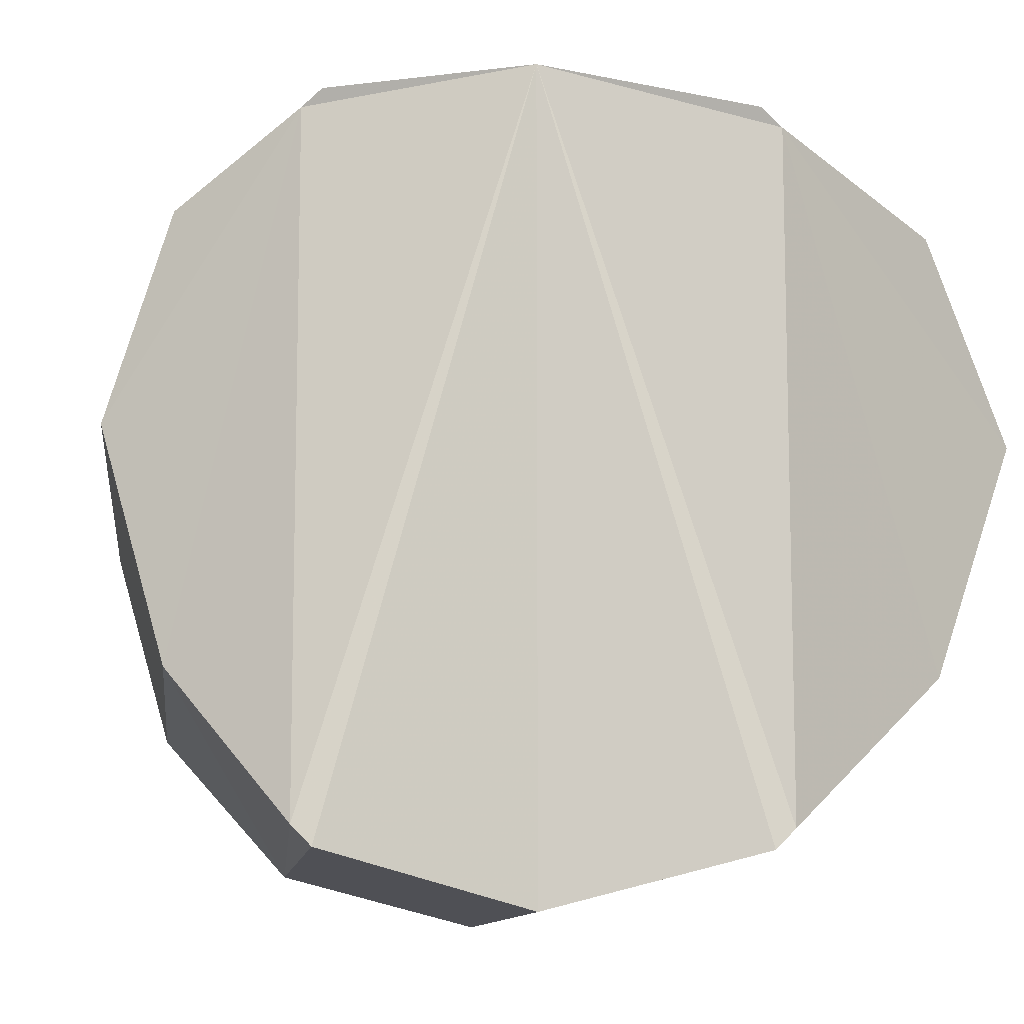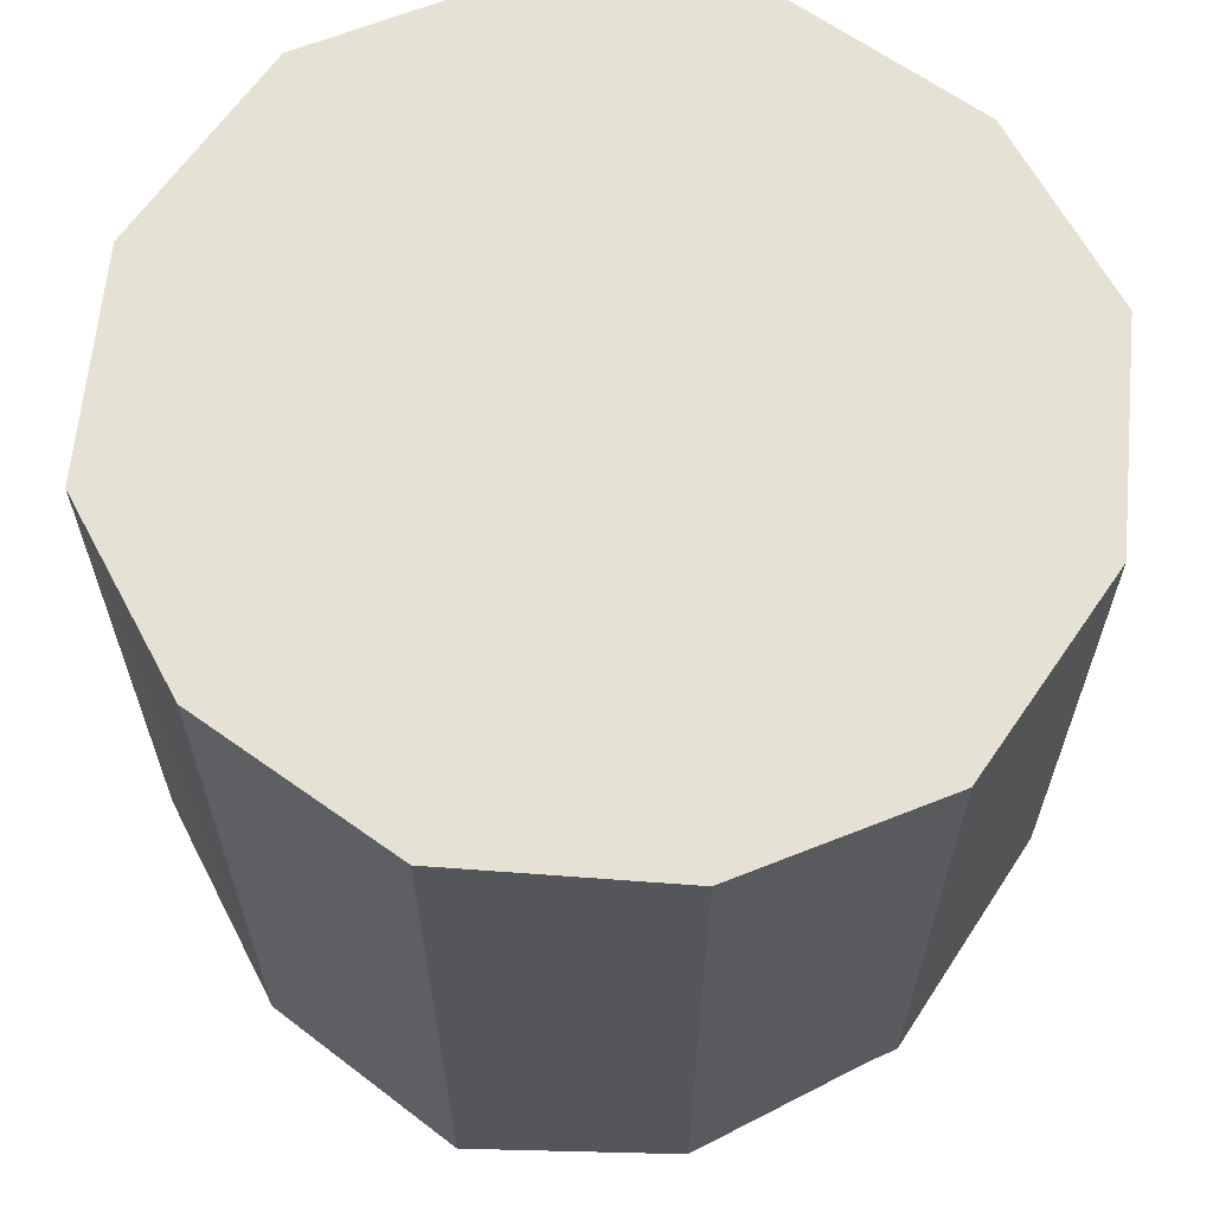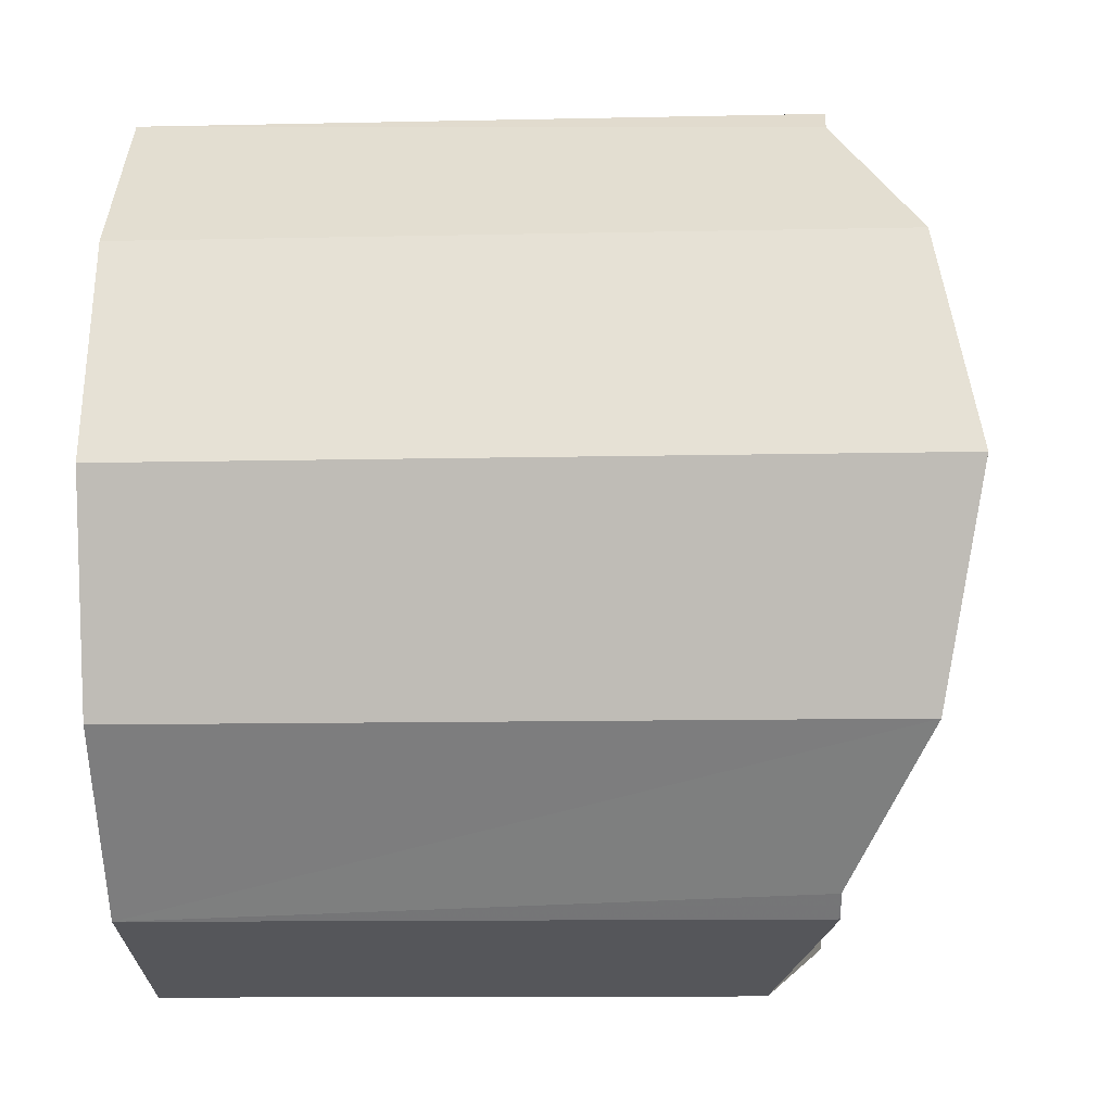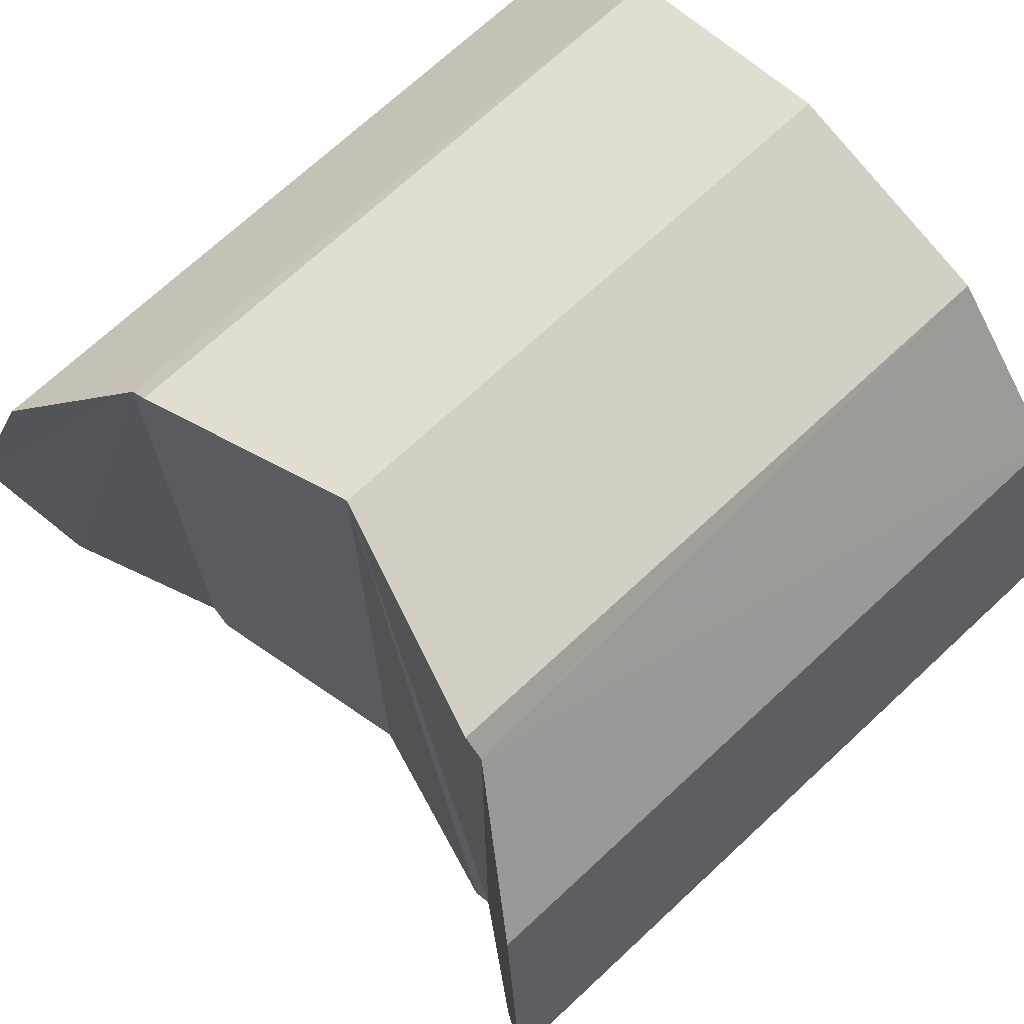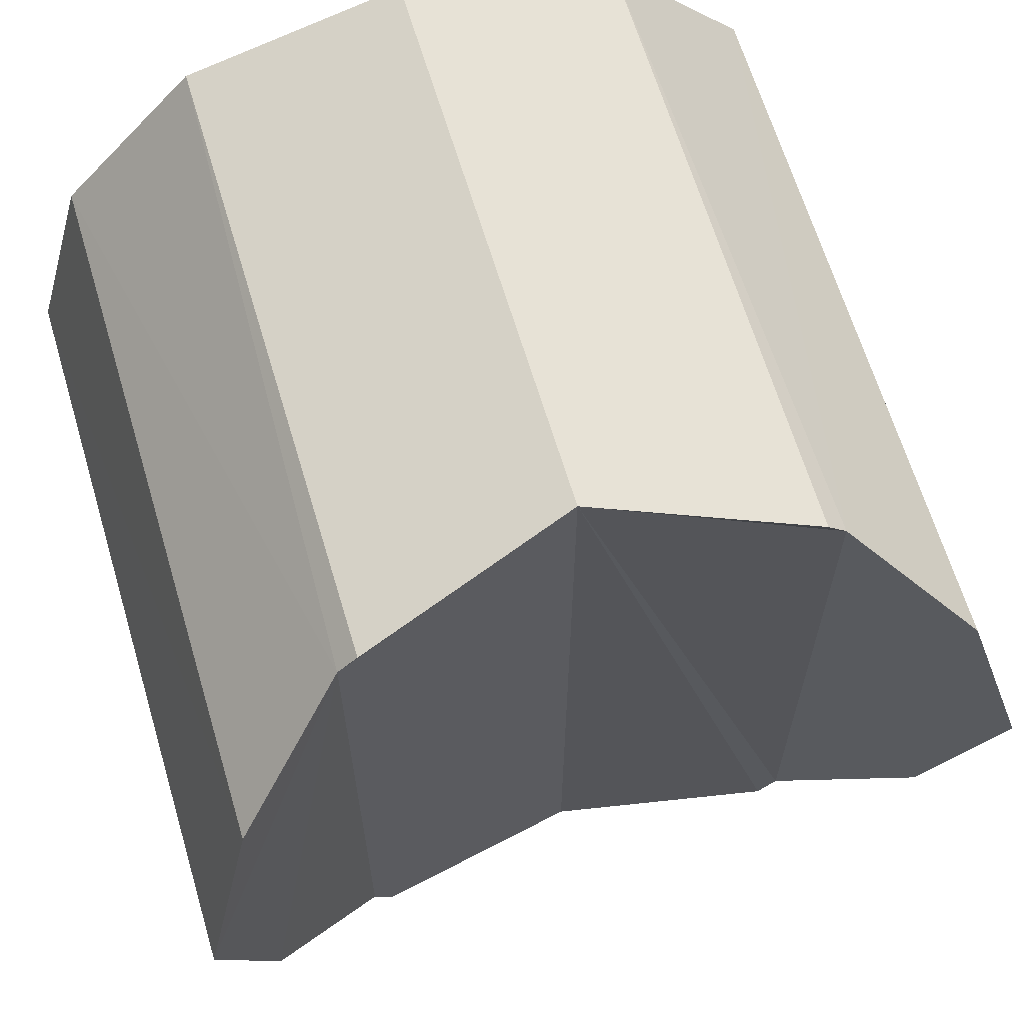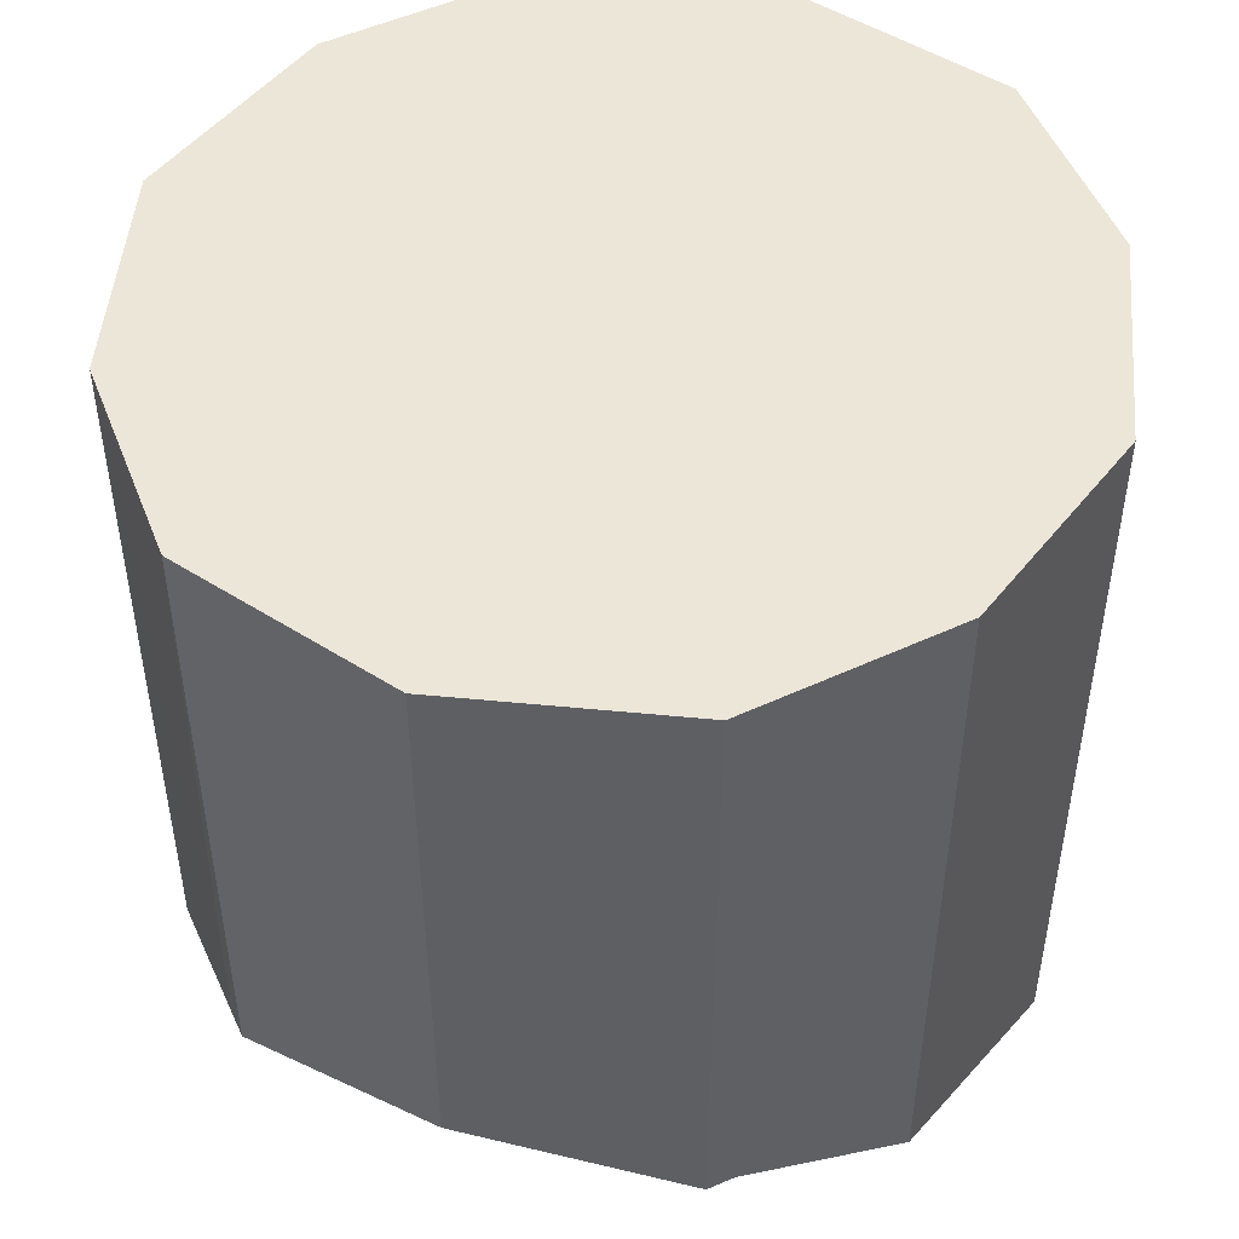
<metadata>
{"format":"obj","ext":"obj","renderer":"f3d","projection":"perspective","resolution":1024,"background":"white","views":[{"elev":-10.6,"azim":-7.2,"up":"+Z"},{"elev":64.2,"azim":-70.0,"up":"+Y"},{"elev":-11.3,"azim":-86.9,"up":"+Z"},{"elev":71.0,"azim":47.1,"up":"+Z"},{"elev":65.1,"azim":-16.7,"up":"+Z"},{"elev":49.1,"azim":20.8,"up":"+Y"}]}
</metadata>
<code>
o 7190
v 2174 1863 17.27
v 2174 1863 17.27
v 2174 1863 17.24
v 2174 1863 17.24
v 2174 1862 17.27
v 2174 1862 17.34
v 2174 1863 17.34
v 2174 1863 17.27
v 2174 1863 17.24
v 2174 1863 17.34
v 2174 1863 17.34
v 2174 1862 17.27
v 2175 1863 17.45
v 2174 1862 17.34
v 2174 1863 17.45
v 2174 1862 17.34
v 2174 1862 17.45
v 2174 1862 17.62
v 2174 1862 17.28
v 2174 1862 17.56
v 2174 1862 17.45
v 2174 1862 17.34
v 2174 1862 17.62
v 2174 1862 17.56
v 2174 1863 17.63
v 2174 1862 17.63
v 2174 1862 17.62
v 2174 1863 17.56
v 2174 1863 17.56
v 2174 1863 17.66
v 2174 1862 17.63
v 2174 1863 17.63
v 2174 1862 17.62
v 2174 1863 17.66
v 2174 1862 17.63
v 2174 1863 17.66
v 2174 1862 17.63
v 2174 1863 17.63
v 2174 1863 17.66
v 2174 1863 17.56
v 2174 1863 17.56
v 2174 1862 17.62
v 2174 1862 17.63
v 2174 1862 17.56
v 2174 1862 17.63
v 2174 1863 17.66
v 2174 1862 17.62
v 2174 1863 17.63
v 2175 1862 17.45
v 2174 1862 17.56
v 2175 1863 17.45
v 2174 1863 17.45
v 2174 1862 17.34
v 2174 1862 17.34
v 2175 1862 17.45
v 2174 1862 17.28
v 2174 1863 17.34
v 2174 1862 17.27
v 2174 1863 17.34
v 2174 1863 17.27
v 2174 1863 17.27
v 2174 1863 17.24
v 2174 1863 17.66
v 2174 1862 17.28
v 2174 1862 17.27
v 2174 1863 17.24
v 2174 1862 17.27
v 2174 1863 17.24
v 2174 1862 17.28
v 2174 1863 17.27
v 2174 1862 17.27
v 2174 1862 17.28
v 2174 1863 17.63
v 2174 1862 17.28
v 2174 1863 17.56
v 2174 1863 17.45
v 2174 1862 17.56
v 2174 1862 17.56
v 2175 1863 17.45
v 2174 1863 17.56
f 1 2 3
f 4 5 1
f 1 6 7
f 8 9 4
f 8 10 11
f 11 12 8
f 13 14 11
f 11 15 13
f 15 16 17
f 18 16 19
f 20 15 21
f 22 18 21
f 21 23 24
f 25 23 26
f 27 28 20
f 13 28 29
f 27 30 31
f 29 25 32
f 32 33 29
f 34 25 35
f 36 37 32
f 32 38 39
f 40 41 38
f 34 42 43
f 40 42 44
f 45 46 34
f 47 48 45
f 47 49 50
f 51 44 49
f 51 52 41
f 33 53 49
f 54 51 55
f 54 33 56
f 56 57 54
f 58 57 56
f 57 59 52
f 6 52 59
f 60 61 59
f 62 60 58
f 58 63 62
f 63 64 33
f 65 66 62
f 63 67 68
f 65 63 69
f 69 70 65
f 22 70 69
f 63 71 72
f 73 63 36
f 74 63 18
f 75 18 73
f 76 77 75
f 78 79 80

</code>
